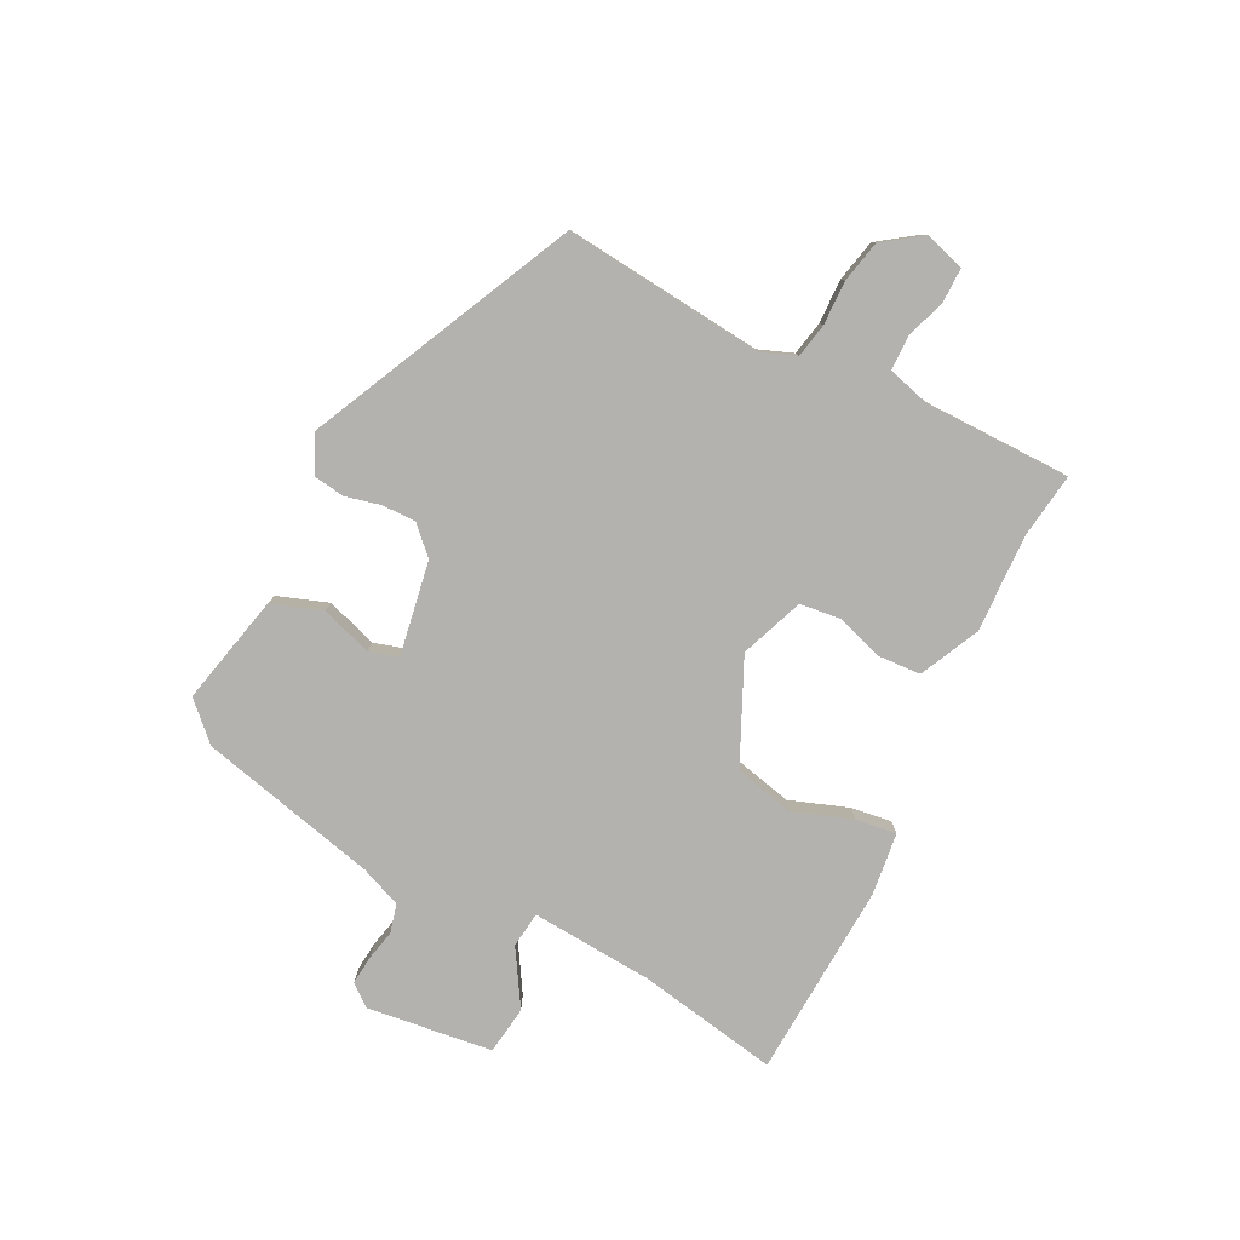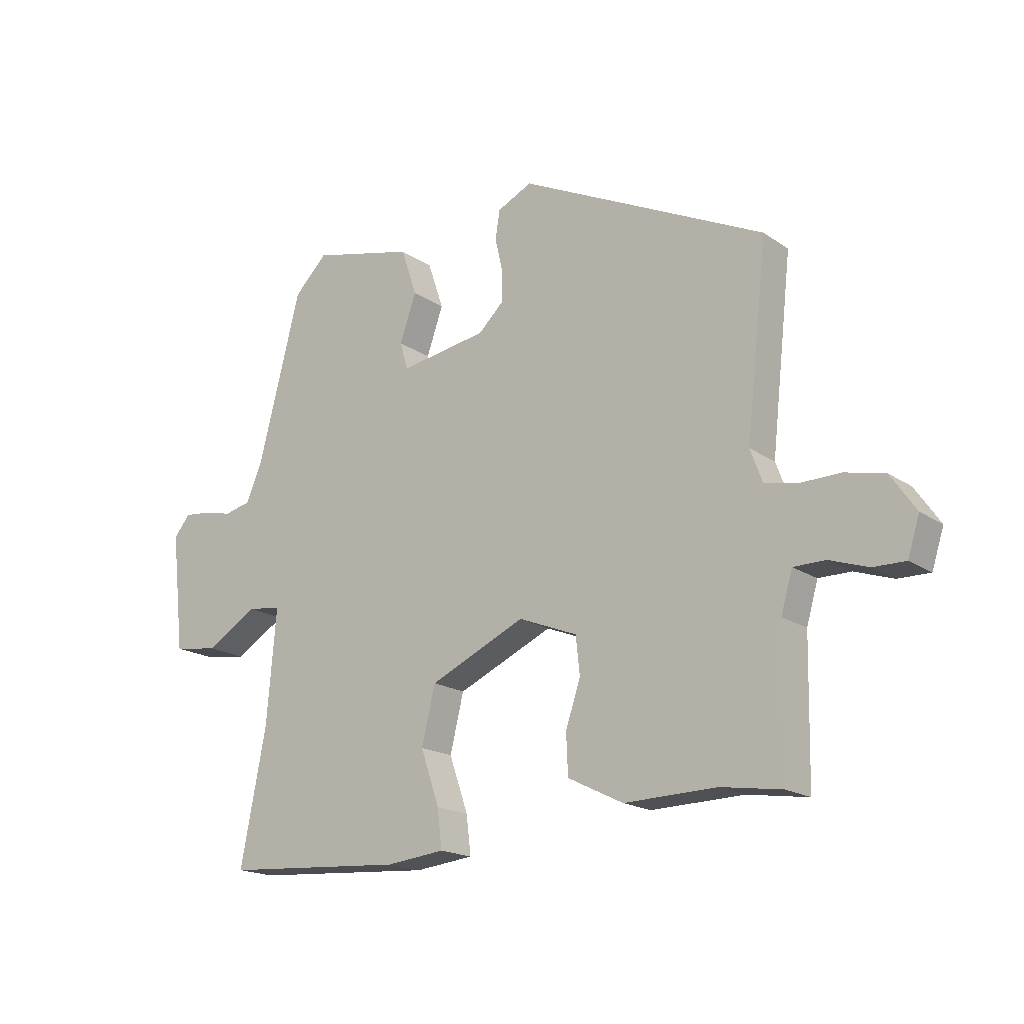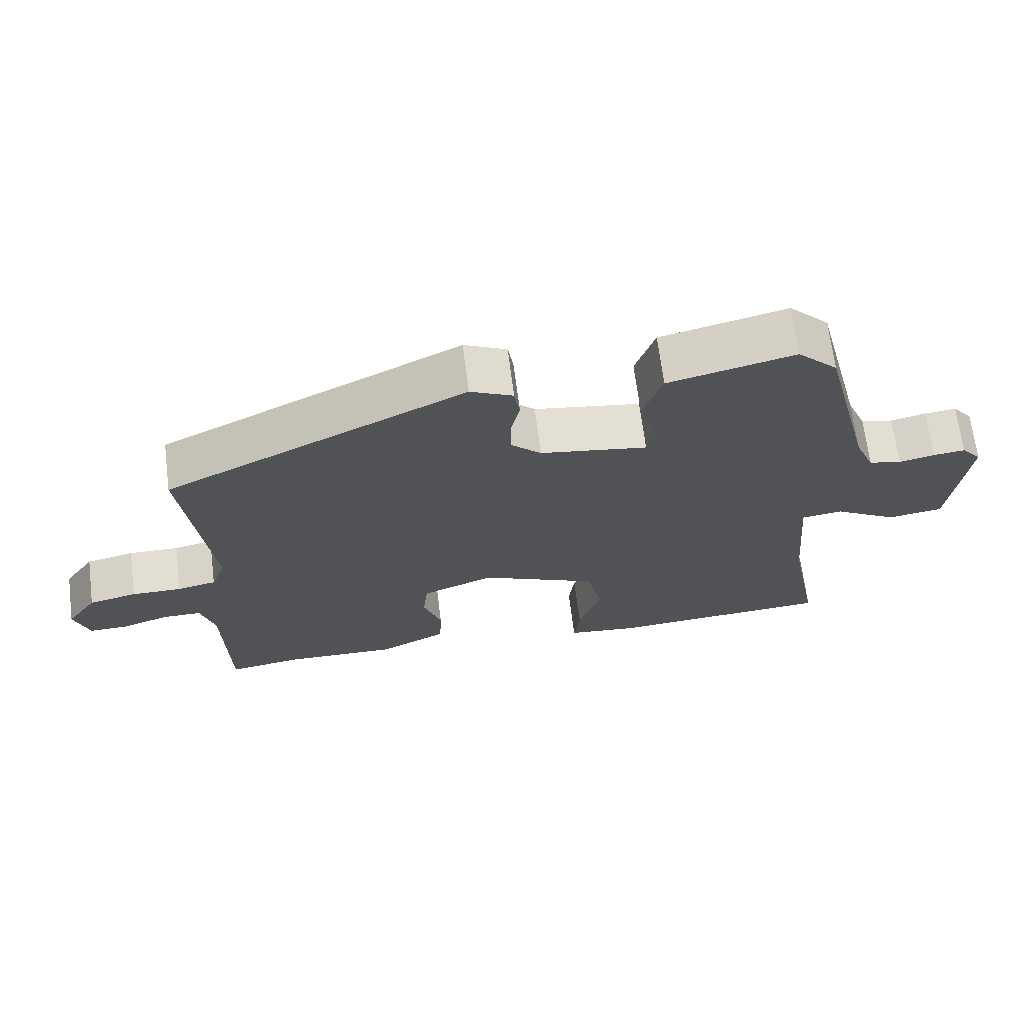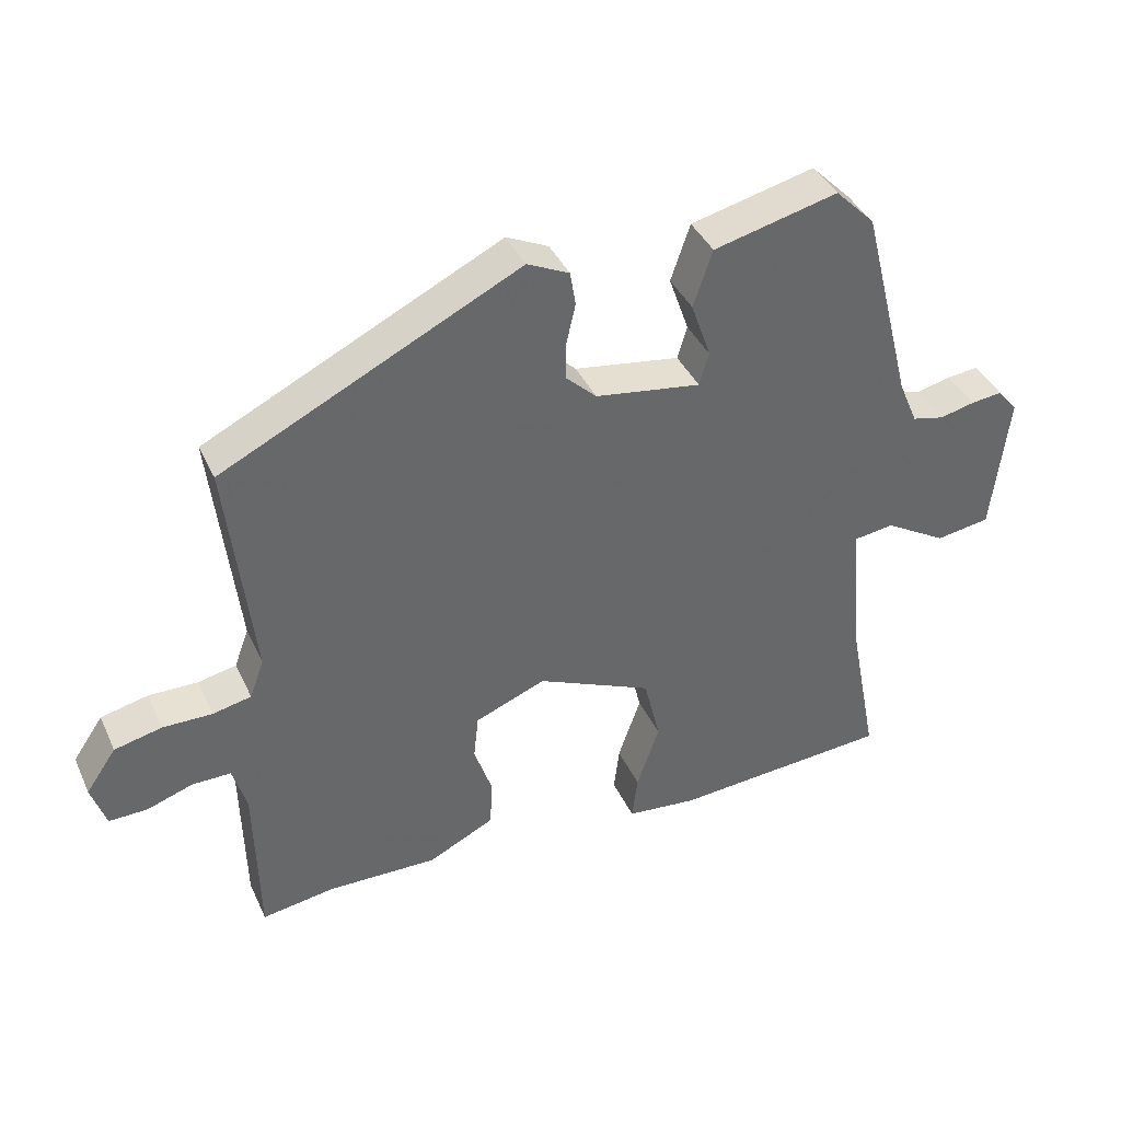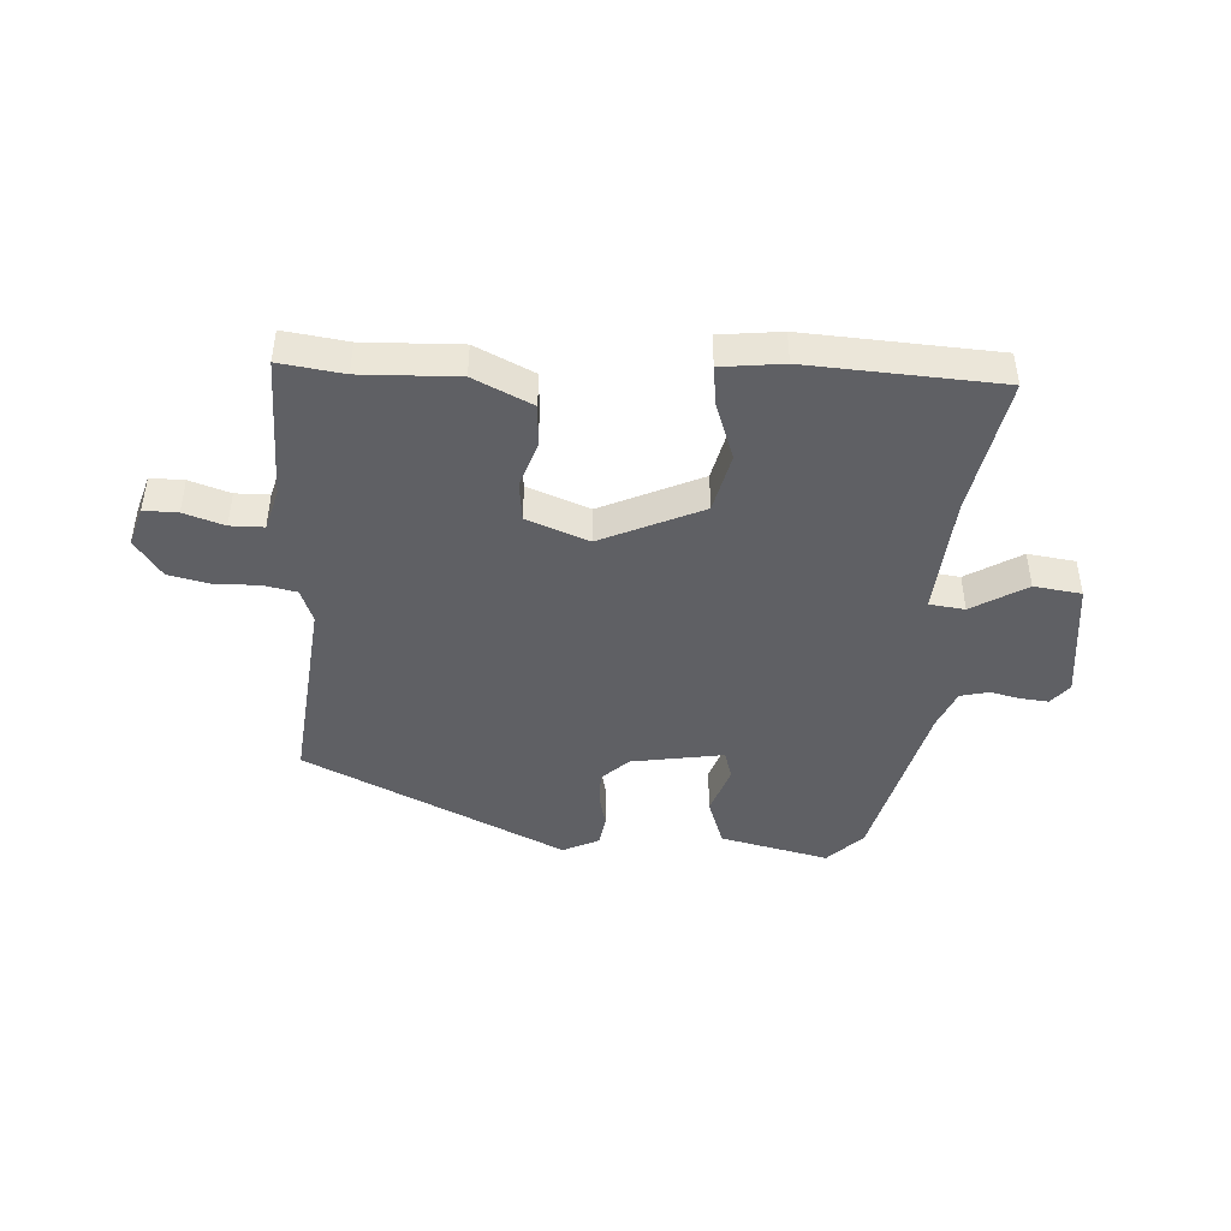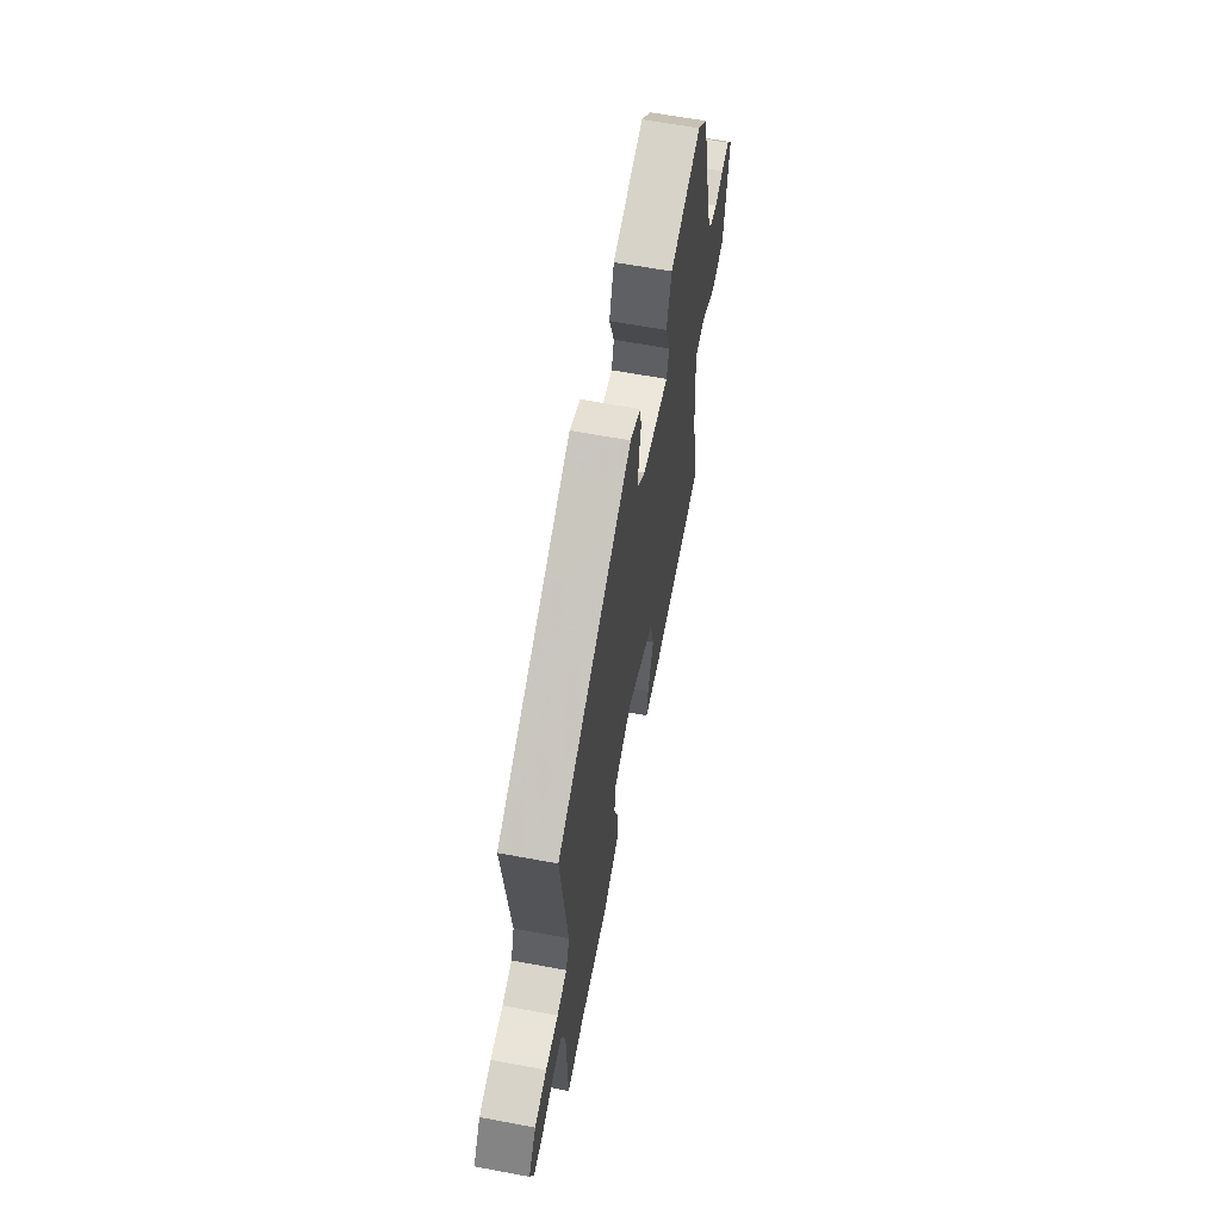
<metadata>
{"format":"obj","ext":"obj","renderer":"f3d","projection":"perspective","resolution":1024,"background":"white","views":[{"elev":-79.8,"azim":64.0,"up":"+Y"},{"elev":-18.1,"azim":37.7,"up":"+Z"},{"elev":68.1,"azim":172.8,"up":"+Z"},{"elev":39.6,"azim":156.9,"up":"+Z"},{"elev":-44.4,"azim":177.1,"up":"+Y"},{"elev":62.1,"azim":100.8,"up":"+Z"}]}
</metadata>
<code>
v 0.508 0.07 -0.501
v 0.402 0.07 -0.485
v 0.241 0.07 -0.489
v 0.144 0.07 -0.441
v 0.141 0.07 -0.37
v 0.167 0.07 -0.293
v 0.16 0.07 -0.227
v 0.057 0.07 -0.186
v -0.111 0.07 -0.261
v -0.135 0.07 -0.36
v -0.102 0.07 -0.456
v -0.094 0.07 -0.523
v -0.197 0.07 -0.534
v -0.516 0.07 -0.512
v -0.471 0.07 -0.28
v -0.454 0.07 -0.081
v -0.513 0.07 -0.073
v -0.604 0.07 -0.127
v -0.683 0.07 -0.115
v -0.706 0.07 0.091
v -0.677 0.07 0.126
v -0.631 0.07 0.121
v -0.58 0.07 0.109
v -0.533 0.07 0.12
v -0.505 0.07 0.186
v -0.43 0.07 0.48
v -0.372 0.07 0.538
v -0.191 0.07 0.494
v -0.163 0.07 0.411
v -0.192 0.07 0.328
v -0.178 0.07 0.28
v -0.024 0.07 0.304
v 0.02 0.07 0.346
v 0.02 0.07 0.402
v 0.007 0.07 0.46
v 0.015 0.07 0.51
v 0.076 0.07 0.539
v 0.508 0.07 0.327
v 0.471 0.07 -0.002
v 0.492 0.07 -0.059
v 0.548 0.07 -0.071
v 0.62 0.07 -0.07
v 0.689 0.07 -0.086
v 0.733 0.07 -0.15
v 0.712 0.07 -0.215
v 0.656 0.07 -0.214
v 0.589 0.07 -0.191
v 0.533 0.07 -0.191
v 0.513 0.07 -0.26
v 0.508 0 -0.501
v 0.402 0 -0.485
v 0.241 0 -0.489
v 0.144 0 -0.441
v 0.141 0 -0.37
v 0.167 0 -0.293
v 0.16 0 -0.227
v 0.057 0 -0.186
v -0.111 0 -0.261
v -0.135 0 -0.36
v -0.102 0 -0.456
v -0.094 0 -0.523
v -0.197 0 -0.534
v -0.516 0 -0.512
v -0.471 0 -0.28
v -0.454 0 -0.081
v -0.513 0 -0.073
v -0.604 0 -0.127
v -0.683 0 -0.115
v -0.706 0 0.091
v -0.677 0 0.126
v -0.631 0 0.121
v -0.58 0 0.109
v -0.533 0 0.12
v -0.505 0 0.186
v -0.43 0 0.48
v -0.372 0 0.538
v -0.191 0 0.494
v -0.163 0 0.411
v -0.192 0 0.328
v -0.178 0 0.28
v -0.024 0 0.304
v 0.02 0 0.346
v 0.02 0 0.402
v 0.007 0 0.46
v 0.015 0 0.51
v 0.076 0 0.539
v 0.508 0 0.327
v 0.471 0 -0.002
v 0.492 0 -0.059
v 0.548 0 -0.071
v 0.62 0 -0.07
v 0.689 0 -0.086
v 0.733 0 -0.15
v 0.712 0 -0.215
v 0.656 0 -0.214
v 0.589 0 -0.191
v 0.533 0 -0.191
v 0.513 0 -0.26
f 44 45 46 47
f 44 47 48
f 41 42 43 44
f 40 41 44 48
f 39 40 48 49
f 37 38 39
f 34 35 36 37
f 33 34 37 39
f 32 33 39 49
f 27 28 29 30
f 25 26 27 30
f 24 25 30 31
f 20 21 22 23
f 18 19 20 23
f 17 18 23 24
f 16 17 24 31
f 12 13 14 15
f 10 11 12 15
f 9 10 15 16
f 8 9 16 31
f 3 4 5 6
f 2 3 6 7
f 1 2 7
f 49 1 7
f 31 32 49
f 7 8 31 49
f 96 95 94 93
f 97 96 93
f 93 92 91 90
f 97 93 90 89
f 98 97 89 88
f 88 87 86
f 86 85 84 83
f 88 86 83 82
f 98 88 82 81
f 79 78 77 76
f 79 76 75 74
f 80 79 74 73
f 72 71 70 69
f 72 69 68 67
f 73 72 67 66
f 80 73 66 65
f 64 63 62 61
f 64 61 60 59
f 65 64 59 58
f 80 65 58 57
f 55 54 53 52
f 56 55 52 51
f 56 51 50
f 56 50 98
f 98 81 80
f 98 80 57 56
f 1 50 51 2
f 2 51 52 3
f 3 52 53 4
f 4 53 54 5
f 5 54 55 6
f 6 55 56 7
f 7 56 57 8
f 8 57 58 9
f 9 58 59 10
f 10 59 60 11
f 11 60 61 12
f 12 61 62 13
f 13 62 63 14
f 14 63 64 15
f 15 64 65 16
f 16 65 66 17
f 17 66 67 18
f 18 67 68 19
f 19 68 69 20
f 20 69 70 21
f 21 70 71 22
f 22 71 72 23
f 23 72 73 24
f 24 73 74 25
f 25 74 75 26
f 26 75 76 27
f 27 76 77 28
f 28 77 78 29
f 29 78 79 30
f 30 79 80 31
f 31 80 81 32
f 32 81 82 33
f 33 82 83 34
f 34 83 84 35
f 35 84 85 36
f 36 85 86 37
f 37 86 87 38
f 38 87 88 39
f 39 88 89 40
f 40 89 90 41
f 41 90 91 42
f 42 91 92 43
f 43 92 93 44
f 44 93 94 45
f 45 94 95 46
f 46 95 96 47
f 47 96 97 48
f 48 97 98 49
f 49 98 50 1

</code>
